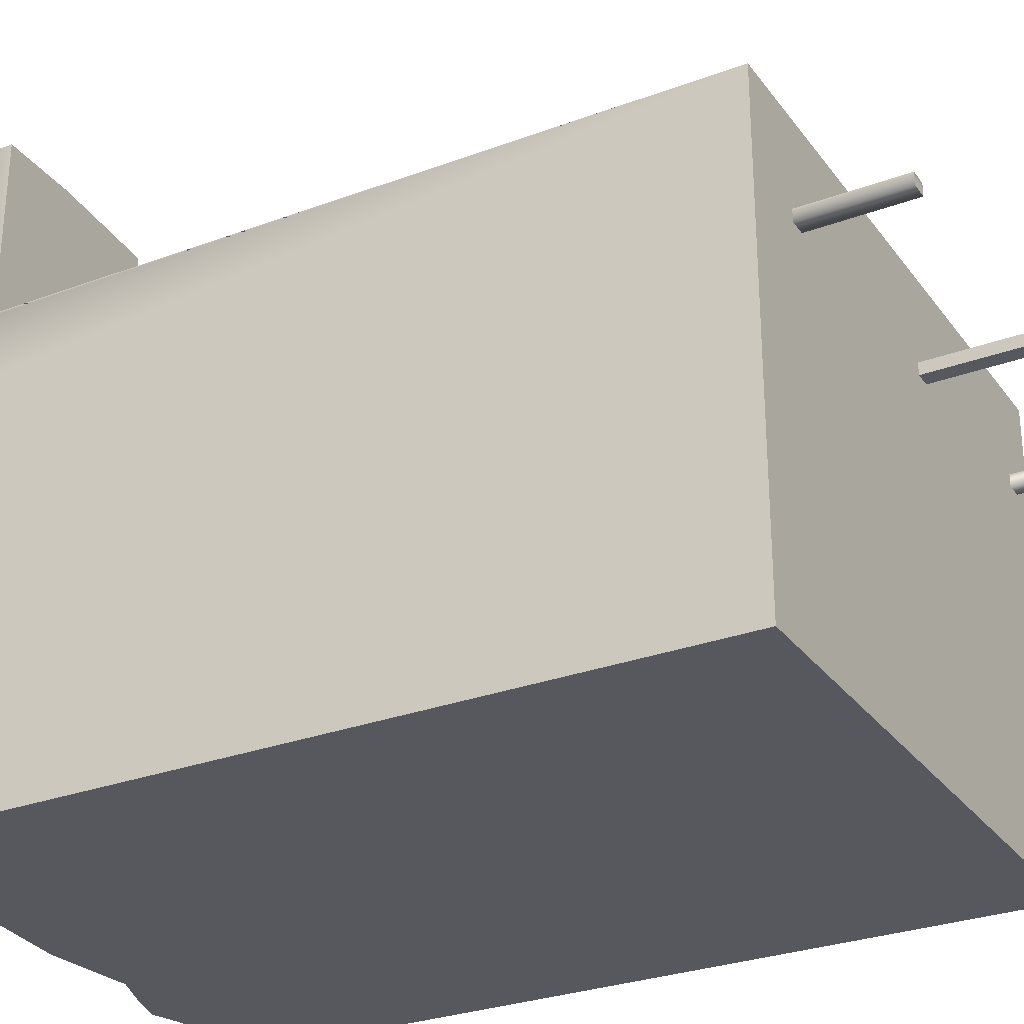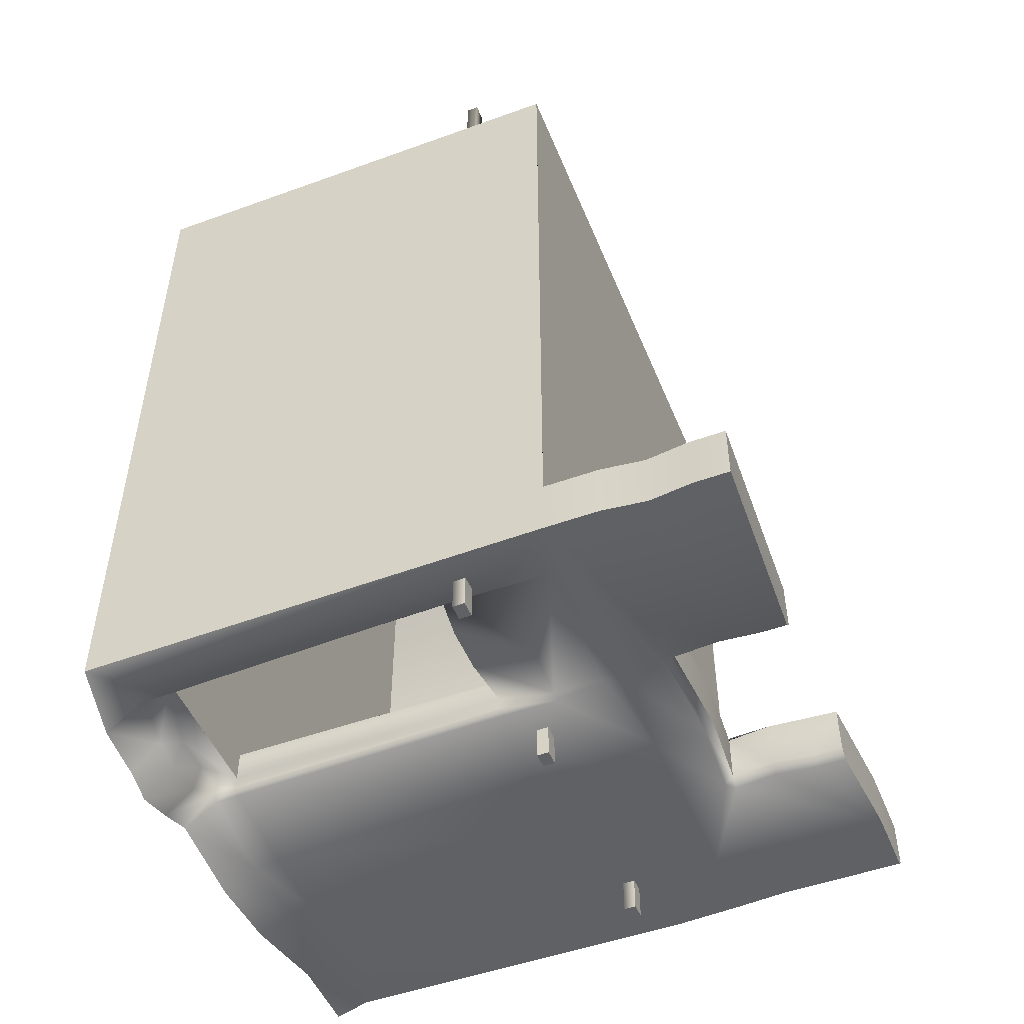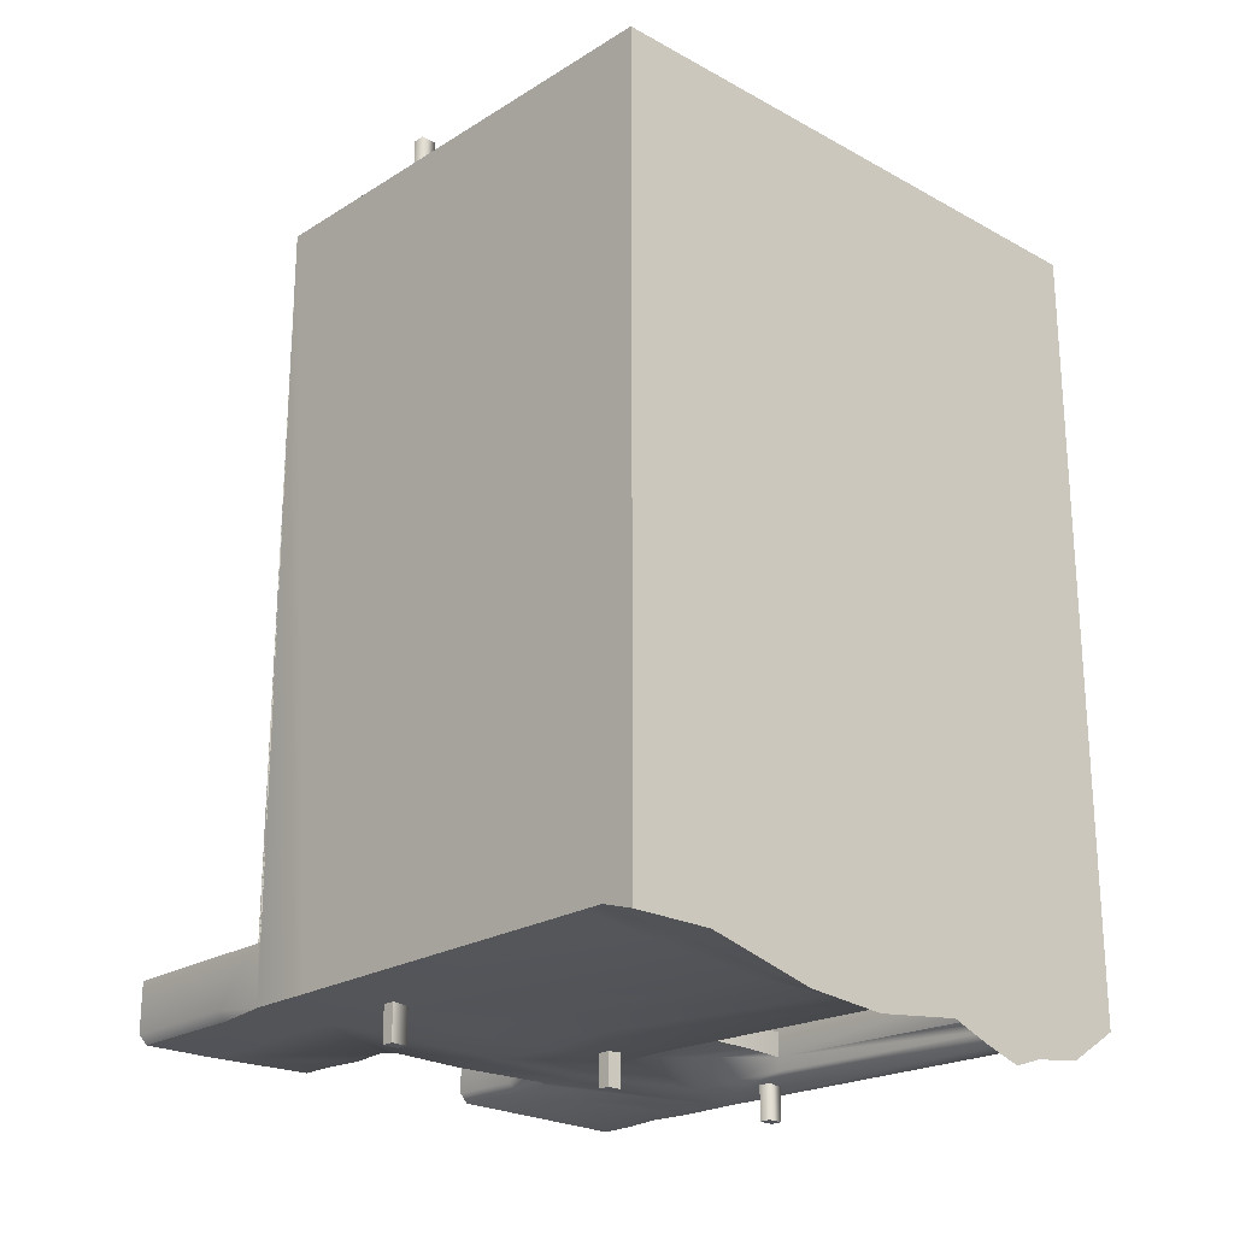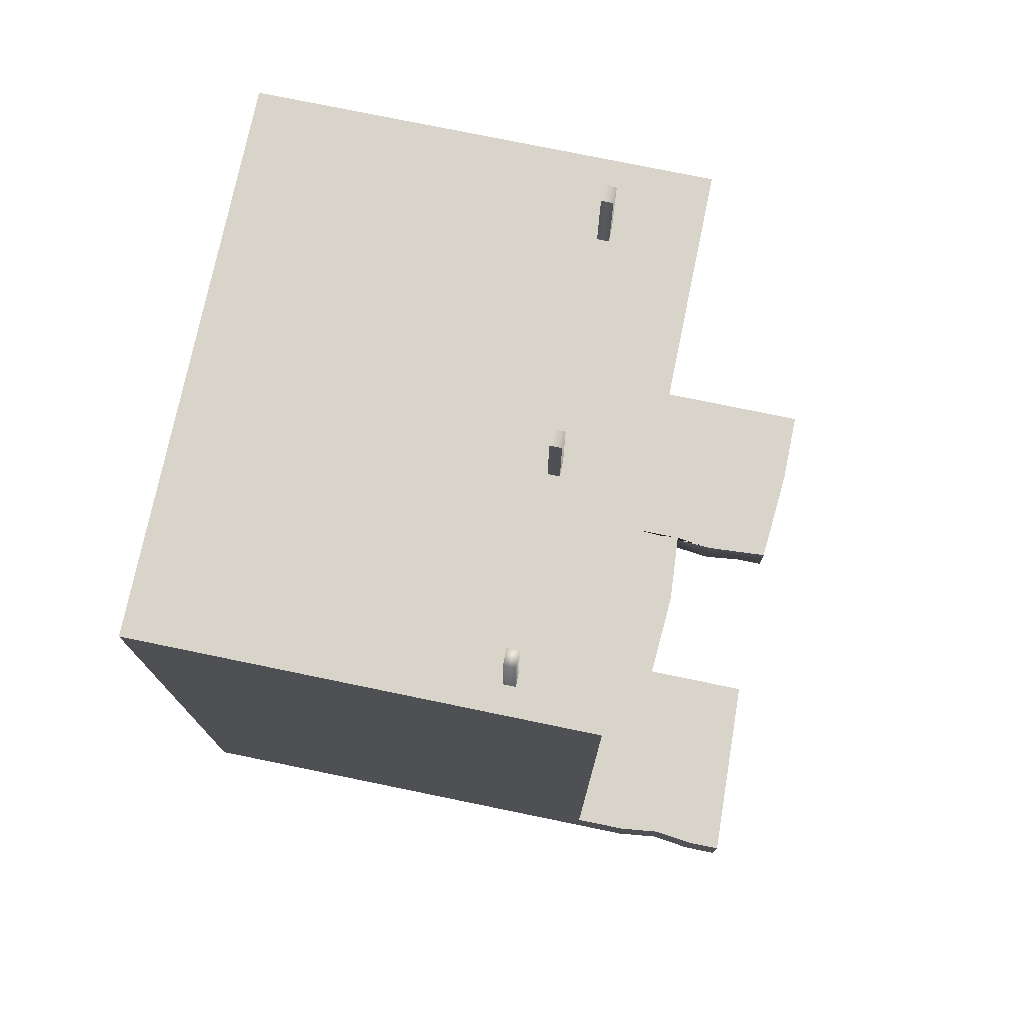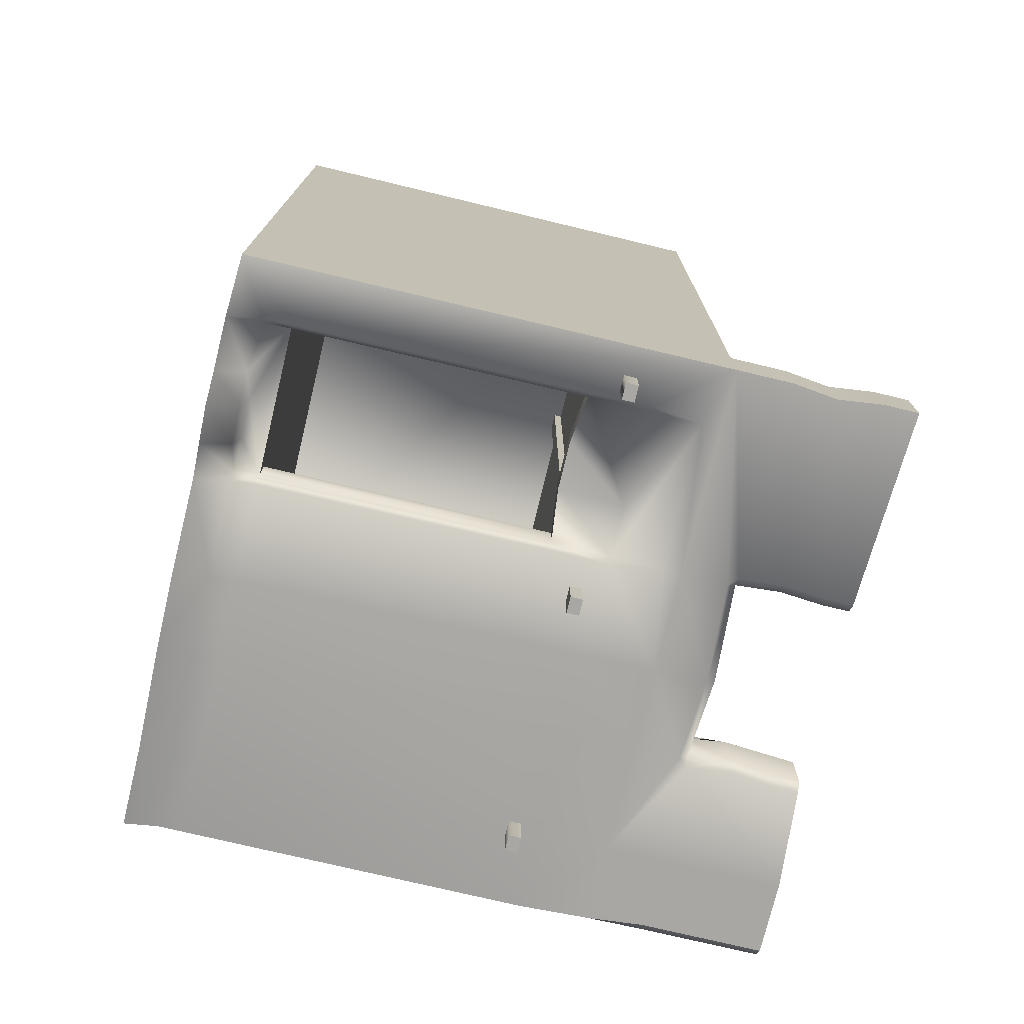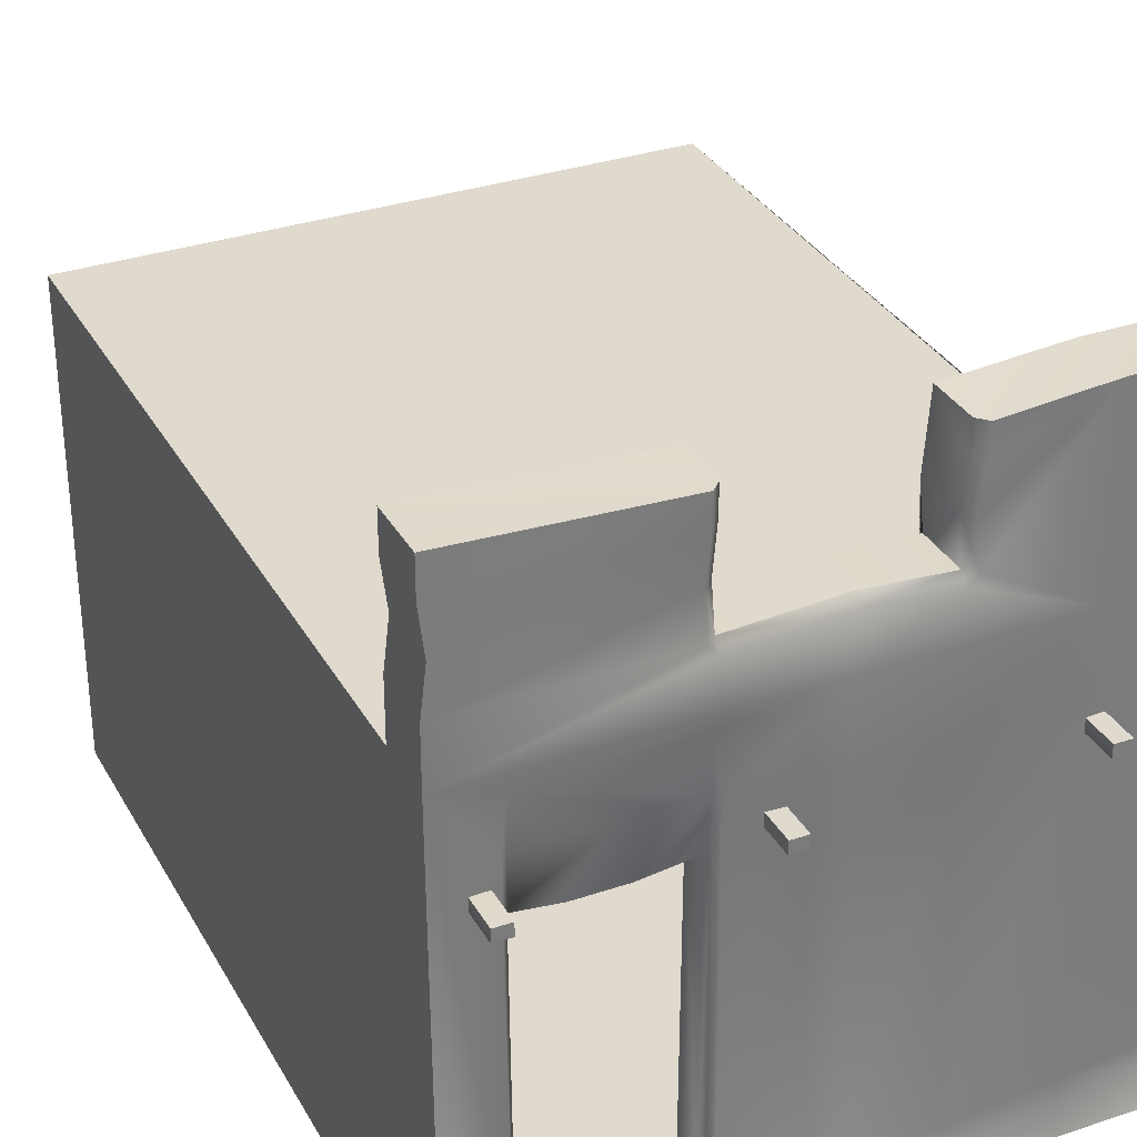
<metadata>
{"format":"obj","ext":"obj","renderer":"f3d","projection":"perspective","resolution":1024,"background":"white","views":[{"elev":-28.9,"azim":-60.9,"up":"+Y"},{"elev":-49.7,"azim":111.8,"up":"+Z"},{"elev":-22.7,"azim":-43.3,"up":"+Z"},{"elev":75.4,"azim":101.7,"up":"+Z"},{"elev":-74.8,"azim":76.5,"up":"+Z"},{"elev":32.7,"azim":154.8,"up":"+Y"}]}
</metadata>
<code>
v -57.38 104.9 130.8
v -62.04 104.9 130.8
v -62.04 104.9 27.4
v -57.38 104.9 27.4
v -57.38 108.3 27.4
v -62.04 108.3 27.4
v -62.04 108.3 130.8
v -57.38 108.3 130.8
v -57.38 104.9 -124.4
v -62.04 104.9 -124.4
v -62.04 108.3 -124.4
v -57.38 108.3 -124.4
v -62.04 108.3 130.8
v -62.04 108.3 27.4
v -57.38 108.3 27.4
v -57.38 108.3 130.8
v -62.04 104.9 130.8
v -57.38 104.9 130.8
v -62.04 104.9 -124.4
v -57.38 104.9 -124.4
v -62.04 104.9 27.4
v -62.04 108.3 27.4
v -62.04 108.3 -124.4
v -62.04 104.9 -124.4
v -57.38 108.3 -124.4
v -57.38 108.3 -124.4
v -62.04 108.3 -124.4
v 73.82 104.9 130.8
v 69.15 104.9 130.8
v 69.15 104.9 27.4
v 73.82 104.9 27.4
v 73.82 108.3 27.4
v 69.15 108.3 27.4
v 69.15 108.3 130.8
v 73.82 108.3 130.8
v 73.82 104.9 -124.4
v 69.15 104.9 -124.4
v 69.15 108.3 -124.4
v 73.82 108.3 -124.4
v 73.82 104.9 27.4
v 69.15 104.9 27.4
v 69.15 104.9 -124.4
v 73.82 104.9 -124.4
v 69.15 108.3 27.4
v 69.15 108.3 -124.4
v 73.82 108.3 27.4
v 73.82 108.3 -124.4
v 73.82 108.3 -124.4
v 69.15 108.3 -124.4
v 13.62 104.9 130.8
v 8.97 104.9 130.8
v 8.97 104.9 27.4
v 13.62 104.9 27.4
v 13.62 108.3 27.4
v 8.97 108.3 27.4
v 8.97 108.3 130.8
v 13.62 108.3 130.8
v 13.62 104.9 -124.4
v 8.97 104.9 -124.4
v 8.97 108.3 -124.4
v 13.62 108.3 -124.4
v 8.97 104.9 27.4
v 8.97 104.9 130.8
v 8.97 108.3 130.8
v 8.97 108.3 27.4
v 13.62 104.9 130.8
v 13.62 104.9 27.4
v 13.62 108.3 27.4
v 13.62 108.3 130.8
v 8.97 104.9 130.8
v 13.62 104.9 130.8
v 13.62 104.9 27.4
v 8.97 104.9 27.4
v 8.97 104.9 -124.4
v 13.62 104.9 -124.4
v 8.97 108.3 -124.4
v 8.97 104.9 -124.4
v 13.62 104.9 -124.4
v 13.62 108.3 -124.4
v 13.62 108.3 -124.4
v 8.97 108.3 -124.4
v -82.09 16.22 -114.4
v -82.09 9.371 -114.4
v -82.09 0 103
v -82.09 114 -114.4
v -82.09 133.6 103
v 82.09 0 -116.4
v 82.09 133.6 -114.4
v 82.09 133.6 103
v 82.09 0 103
v 65.48 16.22 -111.1
v 23.65 16.22 -111.1
v 23.65 16.22 -102.1
v 65.48 16.22 -102.1
v 65.48 97.48 -109
v 65.48 16.22 -111.1
v 65.48 16.22 -102.1
v 65.48 97.48 -102.1
v 23.65 16.22 -111.1
v 23.65 97.48 -109
v 23.65 97.48 -102.1
v 23.65 16.22 -102.1
v 67.04 114 -114.4
v 82.09 133.6 -114.4
v 67.04 97.48 -114.4
v 82.09 0 -116.4
v 67.04 16.22 -117.9
v 65.48 97.48 -112.8
v 65.48 114 -112.8
v 23.65 97.48 -112.8
v 23.65 16.22 -114.9
v 23.65 114 -112.8
v 65.48 128.6 -113.2
v 23.65 133.6 -114.4
v 23.65 128.6 -113.2
v 22.11 114 -114.4
v 22.11 97.48 -114.4
v 65.48 16.22 -114.9
v 22.11 16.22 -116.4
v 23.65 9.371 -112.1
v 23.67 9.371 -114.6
v 65.25 9.371 -114.6
v 65.48 9.371 -112.1
v 66.94 9.371 -117.9
v 21.66 9.371 -116.4
v -82.09 0 -117.3
v 66.94 0 -126
v 21.66 0 -123.2
v -4.62 0 103
v 82.09 0 103
v 82.09 133.6 103
v -82.09 133.6 103
v -4.62 97.48 -114.4
v -4.62 16.22 -119.3
v -4.62 114 -115.8
v -4.62 133.6 -114.4
v -4.62 9.371 -120.6
v -4.67 0 -126.5
v 21.66 0 -123.2
v 82.09 0 103
v -4.62 0 103
v -4.67 0 -126.5
v -82.09 0 103
v -27.71 97.48 -114.4
v -27.71 16.22 -119.3
v -27.71 114 -115.8
v -27.71 133.6 -114.4
v -27.71 9.371 -119.9
v -27.74 0 -124.8
v -82.09 0 103
v -27.74 0 -124.8
v -82.09 16.22 -114.4
v -82.09 114 -114.4
v -59.01 114 -114.4
v -59.01 16.22 -116.4
v -82.09 9.371 -114.4
v -59.01 9.371 -116.4
v -82.09 0 -117.3
v -59.03 0 -117.2
v -59.03 0 -117.2
v -82.09 0 -117.3
v 32.54 7.813 -119.9
v 32.53 0 -127.3
v 32.52 9.371 -112.1
v 43.81 7.813 -121.3
v 43.8 0.001282 -130.8
v 43.79 9.371 -112.1
v 52.45 7.813 -119.9
v 52.42 0 -128
v 65.48 16.22 -111.2
v 65.48 16.22 98.47
v -72.85 16.23 -102.1
v -72.85 107.2 -102.1
v -72.85 107.2 98.47
v -72.85 16.23 98.47
v 65.48 97.48 -102.1
v 65.48 16.22 -102.1
v 65.48 16.22 98.47
v 65.48 107.2 98.47
v 23.65 16.22 -102.1
v 23.65 97.48 -102.1
v -72.85 107.2 -102.1
v -72.85 16.23 -102.1
v -72.85 16.23 -102.1
v -72.85 16.23 98.47
v 65.48 107.2 -102.1
v 65.48 107.2 98.47
v -72.85 107.2 98.47
v -72.85 107.2 -102.1
v 65.48 107.2 -102.1
v 65.48 107.2 -102.1
v 82.09 133.6 -114.4
v 82.09 133.6 -97.88
v 82.09 133.6 103
v -27.71 133.6 -97.88
v -82.09 133.6 103
v 82.09 133.6 103
v 82.09 133.6 -97.88
v -82.09 133.6 -97.88
v 82.09 133.6 -97.88
v 82.09 133.6 -114.4
v 82.09 149.2 -114.4
v 82.09 149.2 -97.88
v 82.09 133.6 -97.88
v 82.09 149.2 -97.88
v 23.65 149.2 -97.88
v -27.71 133.6 -97.88
v -4.62 150.9 -97.88
v -27.71 149.2 -97.88
v 82.09 174 -114.4
v 82.09 184 -114.4
v 82.09 184 -97.88
v 82.09 174 -97.88
v 82.09 174 -97.88
v 82.09 184 -97.88
v 23.65 181.6 -97.88
v 80.61 161.7 -114.4
v 80.61 161.7 -97.88
v 80.61 161.7 -97.88
v -82.09 133.6 -97.88
v -59.01 184 -97.88
v -82.09 184 -97.88
v -26.33 161.5 -97.88
v -27.71 181.6 -97.88
v -4.62 150.9 -111.9
v -4.62 150.9 -97.88
v 23.65 149.2 -97.88
v 23.65 149.2 -111.9
v -27.71 149.2 -111.9
v -27.71 149.2 -97.88
v -4.62 148.4 -114.4
v 23.65 146.7 -114.4
v -27.71 146.7 -114.4
v 26.12 181.6 -114.4
v 82.09 184 -114.4
v 82.09 174 -114.4
v 26.12 174 -114.4
v 23.65 181.6 -97.88
v 23.65 181.6 -111.9
v 23.65 174 -111.9
v 82.09 149.2 -114.4
v 26.12 149.2 -114.4
v 27.1 161.7 -114.4
v 80.61 161.7 -114.4
v 23.65 149.2 -111.9
v 23.65 149.2 -97.88
v 24.63 161.7 -111.9
v -59.01 184 -114.4
v -30.18 181.6 -114.4
v -30.18 173.3 -114.4
v -27.71 181.6 -111.9
v -27.71 181.6 -97.88
v -27.71 173.3 -111.9
v -30.18 149.2 -114.4
v -59.01 133.6 -114.4
v -28.79 161.5 -114.4
v -27.71 149.2 -97.88
v -27.71 149.2 -111.9
v -26.33 161.5 -111.9
v -26.33 161.5 -97.88
v -4.62 150.9 -111.9
v 82.09 184 -114.4
v 26.12 181.6 -114.4
v 82.09 184 -97.88
v 23.65 181.6 -111.9
v 23.65 181.6 -97.88
v -30.18 181.6 -114.4
v -59.01 184 -97.88
v -27.71 181.6 -97.88
v -27.71 181.6 -111.9
v -59.01 184 -114.4
v 37.95 114 -110.7
v 51.56 95.76 -109
v 51.56 95.76 -109
v 65.48 97.48 -109
v 65.48 97.48 -102.1
v 51.56 95.76 -102.1
v 51.56 95.76 -102.1
v 65.48 97.48 -102.1
v 37.95 95.76 -109
v 23.65 97.48 -109
v 37.95 95.76 -109
v 37.95 95.76 -102.1
v 23.65 97.48 -102.1
v 37.95 95.76 -102.1
v -81.36 133.6 -114
v -82.09 133.6 -97.88
v -81.36 133.6 -114
v -79.71 184 -114.4
v -82.09 184 -112
v -82.09 184 -97.88
v -79.71 149.2 -114.4
v -82.09 149.2 -112
v -79.71 184 -114.4
v -82.09 184 -97.88
v -82.09 184 -112
v -79.71 149.2 -114.4
v -79.71 184 -114.4
v 39.49 0 -121.2
v 32.53 0 -127.3
v 82.09 0 -116.4
v 43.8 0.001282 -130.8
v 52.42 0 -128
v 66.94 0 -126
g BuildingP
f 1 2 3 4
f 5 6 7 8
f 9 10 11 12
f 3 2 13 14
f 1 4 15 16
f 17 18 8 7
f 4 3 19 20
f 21 22 23 24
f 15 4 20 25
f 6 5 26 27
f 28 29 30 31
f 32 33 34 35
f 36 37 38 39
f 30 29 34 33
f 28 31 32 35
f 29 28 35 34
f 40 41 42 43
f 41 44 45 42
f 46 40 43 47
f 33 32 48 49
f 50 51 52 53
f 54 55 56 57
f 58 59 60 61
f 62 63 64 65
f 66 67 68 69
f 70 71 57 56
f 72 73 74 75
f 62 65 76 77
f 68 67 78 79
f 55 54 80 81
f 82 83 84
f 85 82 84 86
f 87 88 89 90
f 91 92 93 94
f 95 96 97 98
f 99 100 101 102
f 103 104 105
f 104 106 107 105
f 108 95 109
f 110 100 99 111
f 112 100 110
f 104 103 113
f 114 104 113 115
f 103 105 108 109
f 103 109 113
f 116 112 110 117
f 116 115 112
f 118 108 105 107
f 111 119 117 110
f 111 99 120 121
f 118 122 123
f 106 124 107
f 124 122 118 107
f 111 121 125 119
f 84 83 126
f 124 106 127
f 122 124 127
f 125 121 128
f 129 130 131 132
f 133 117 119 134
f 135 116 117 133
f 136 114 115 116 135
f 134 119 125 137
f 138 139 140 141
f 137 125 128 142
f 143 129 132
f 144 133 134 145
f 146 135 133 144
f 147 136 135 146
f 145 134 137 148
f 149 138 141 150
f 148 137 142 151
f 152 153 154 155
f 154 144 145 155
f 154 146 144
f 156 152 155 157
f 155 145 148 157
f 150 158 159
f 159 149 150
f 156 157 160 161
f 157 148 151 160
f 121 162 163 128
f 120 164 162 121
f 162 165 166 163
f 164 167 165 162
f 165 168 169 166
f 168 122 127 169
f 170 123 122 168
f 99 164 120
f 99 167 164
f 95 108 118 170 96
f 170 118 123
f 168 165 167 170
f 99 96 170 167
f 113 112 115
f 94 93 171
f 172 173 174 175
f 176 177 178 179
f 180 181 182 183
f 171 93 184 185
f 186 187 188 189
f 179 178 175 174
f 176 179 190
f 182 181 191
f 192 193 194
f 195 196 197 198
f 199 196 195
f 200 201 202 203
f 204 205 206
f 207 204 206 208
f 207 208 209
f 210 211 212 213
f 214 215 216
f 203 202 217 218
f 217 210 213 218
f 206 205 219
f 219 214 216 206
f 220 207 221 222
f 207 209 223 221
f 223 224 221
f 225 226 227 228
f 229 230 226 225
f 114 136 231 232
f 136 147 233 231
f 234 235 236 237
f 238 239 240
f 241 242 243 244
f 237 236 244 243
f 245 246 247
f 246 238 240 247
f 248 249 250
f 251 252 253
f 254 255 248 256
f 248 250 256
f 257 258 259 260
f 253 252 260 259
f 245 232 231 261
f 245 247 243 242
f 231 233 258 261
f 254 256 259 258
f 239 234 237 240
f 249 251 253 250
f 240 237 243 247
f 250 253 259 256
f 245 242 232
f 233 254 258
f 104 232 242 241
f 104 114 232
f 255 147 146 154
f 147 255 233
f 255 254 233
f 262 263 264
f 263 265 266 264
f 267 268 269 270
f 267 271 268
f 272 109 95 273
f 274 275 276 277
f 278 279 191
f 112 272 280 100
f 272 273 280
f 281 282 283 284
f 282 274 277 283
f 113 109 272 112
f 181 285 191
f 285 278 191
f 153 286 255 154
f 86 287 288 85
f 271 289 290 291 268
f 255 286 292
f 288 287 293
f 255 292 294 248
f 293 287 295 296
f 288 293 297
f 293 296 298 297
f 299 139 300
f 301 140 299
f 140 139 299
f 299 300 302
f 299 302 303
f 301 299 304
f 299 303 304

</code>
